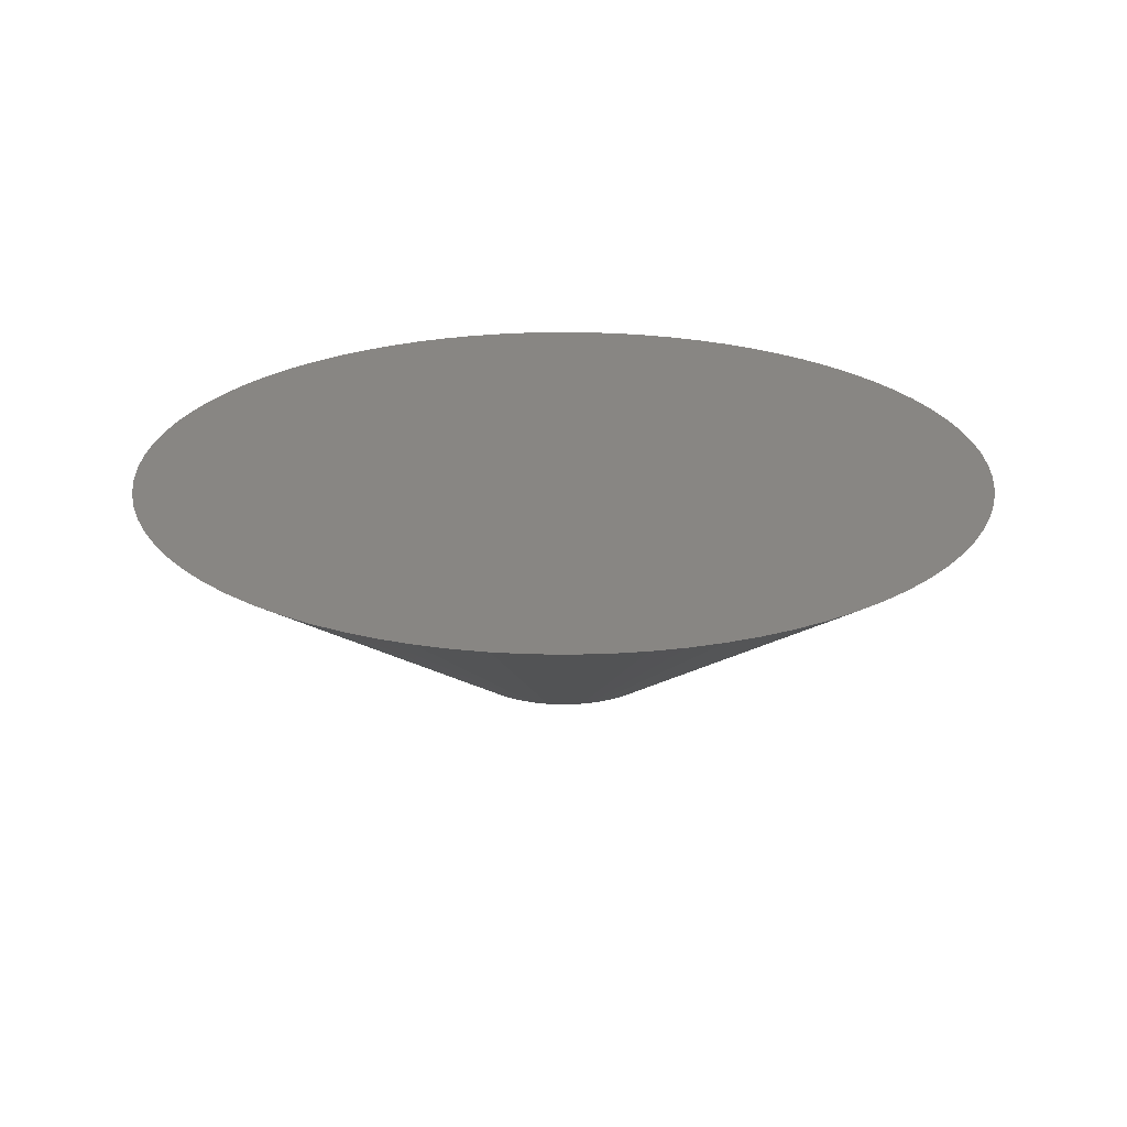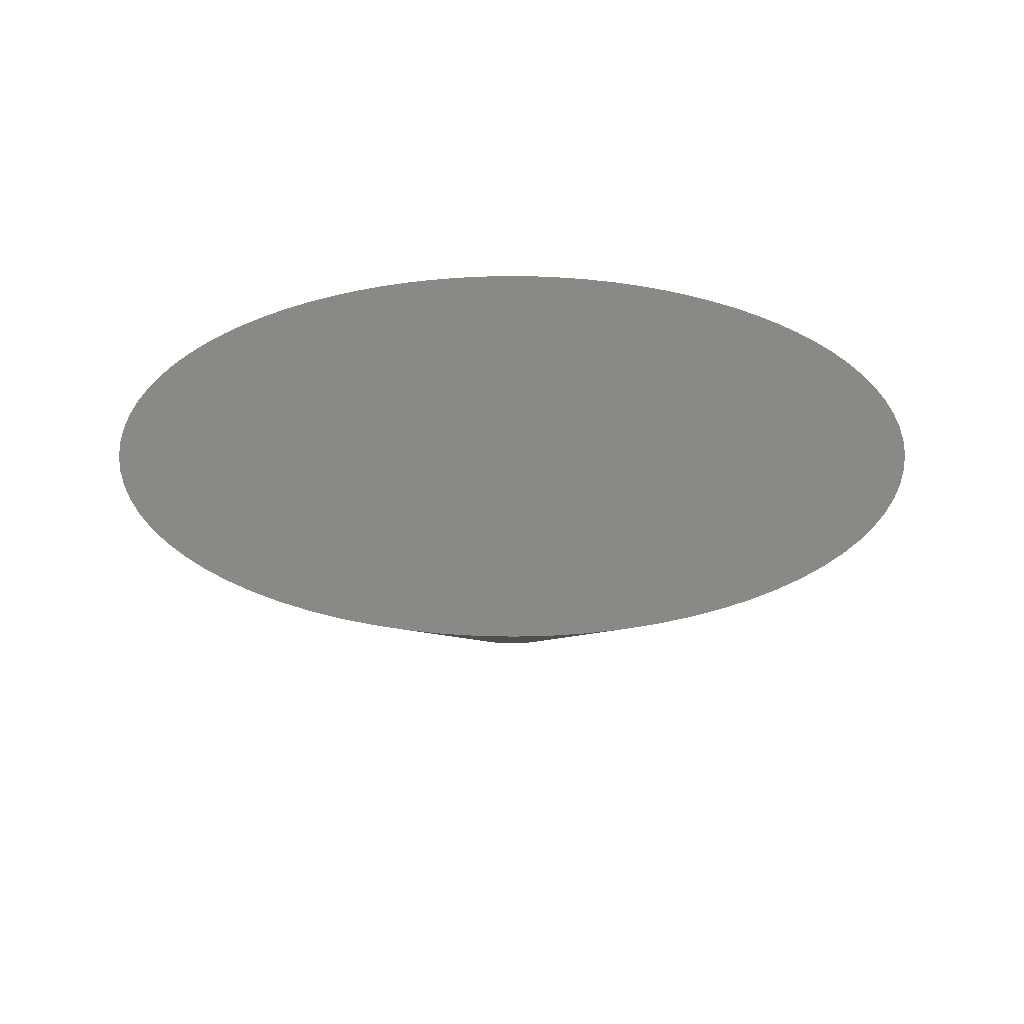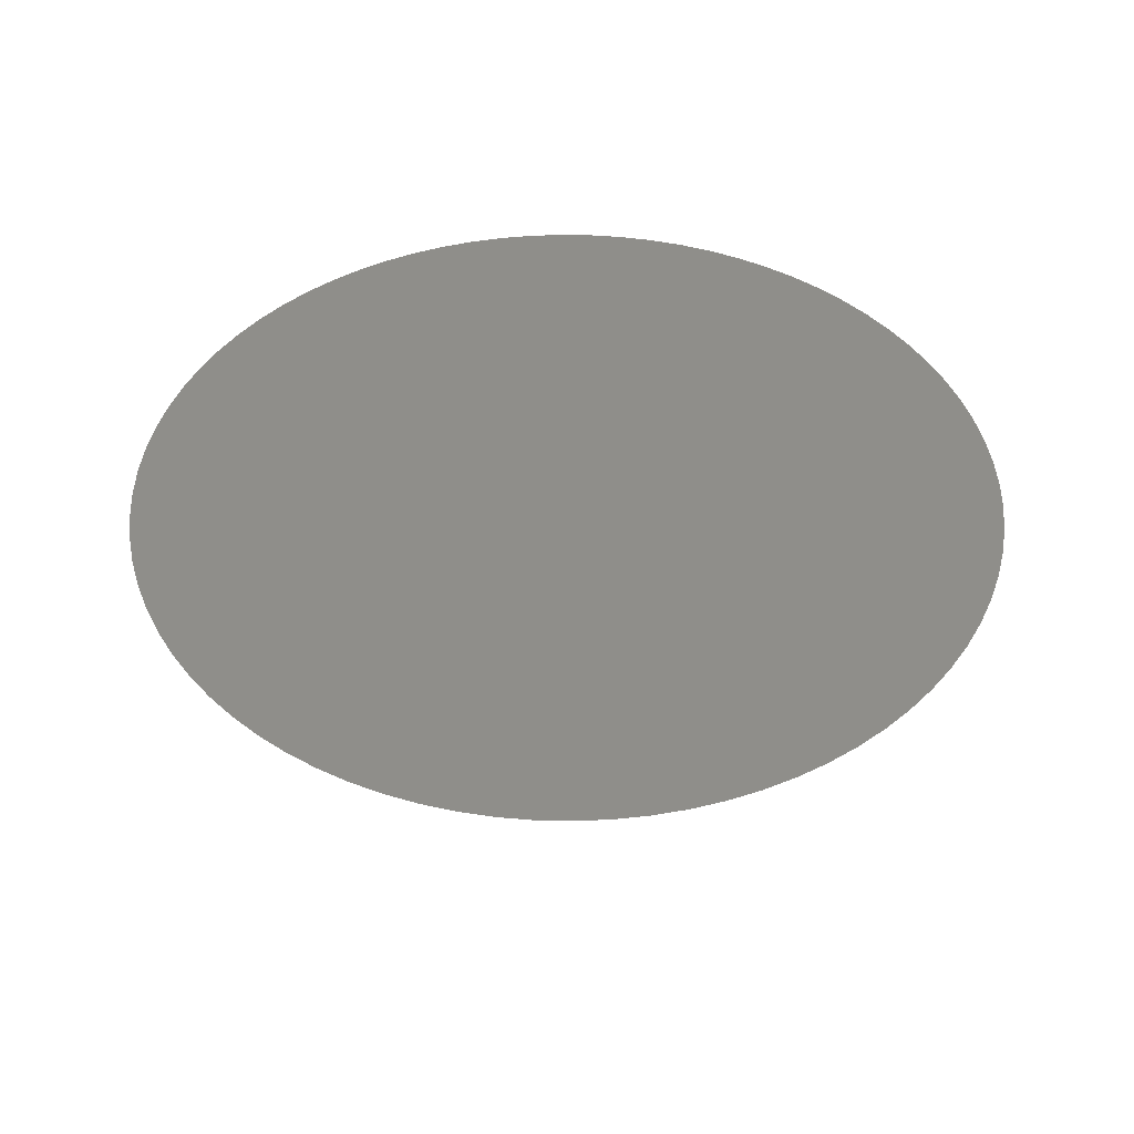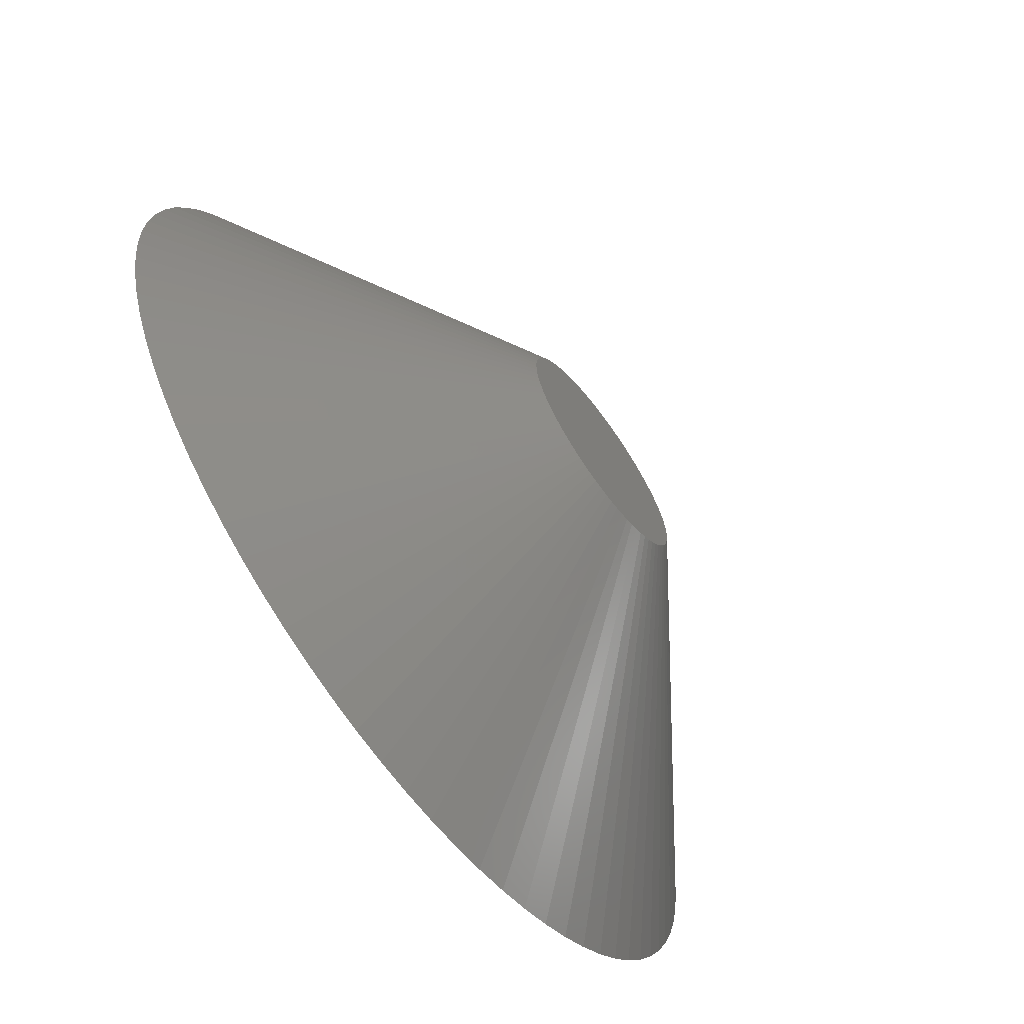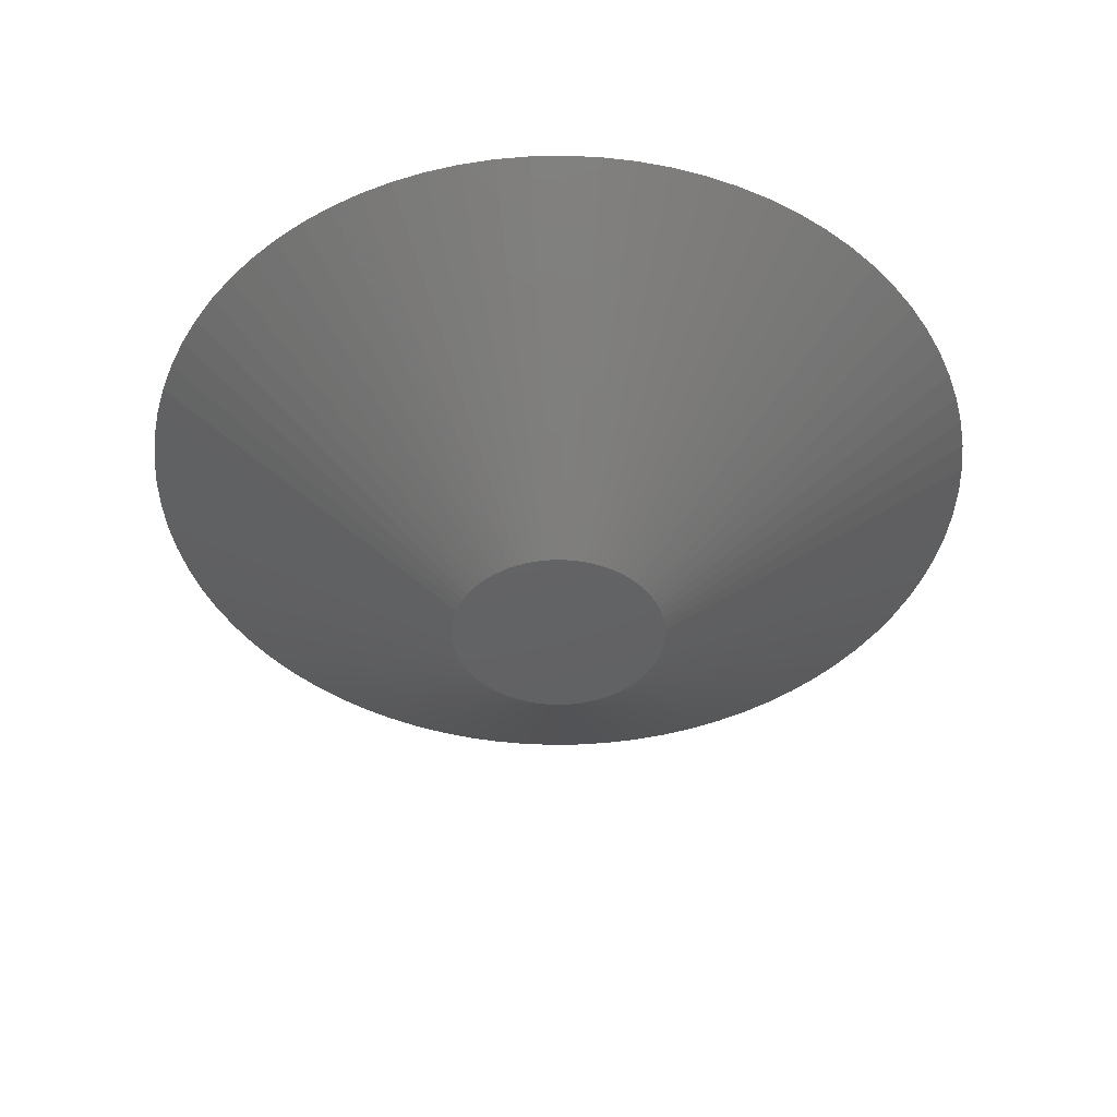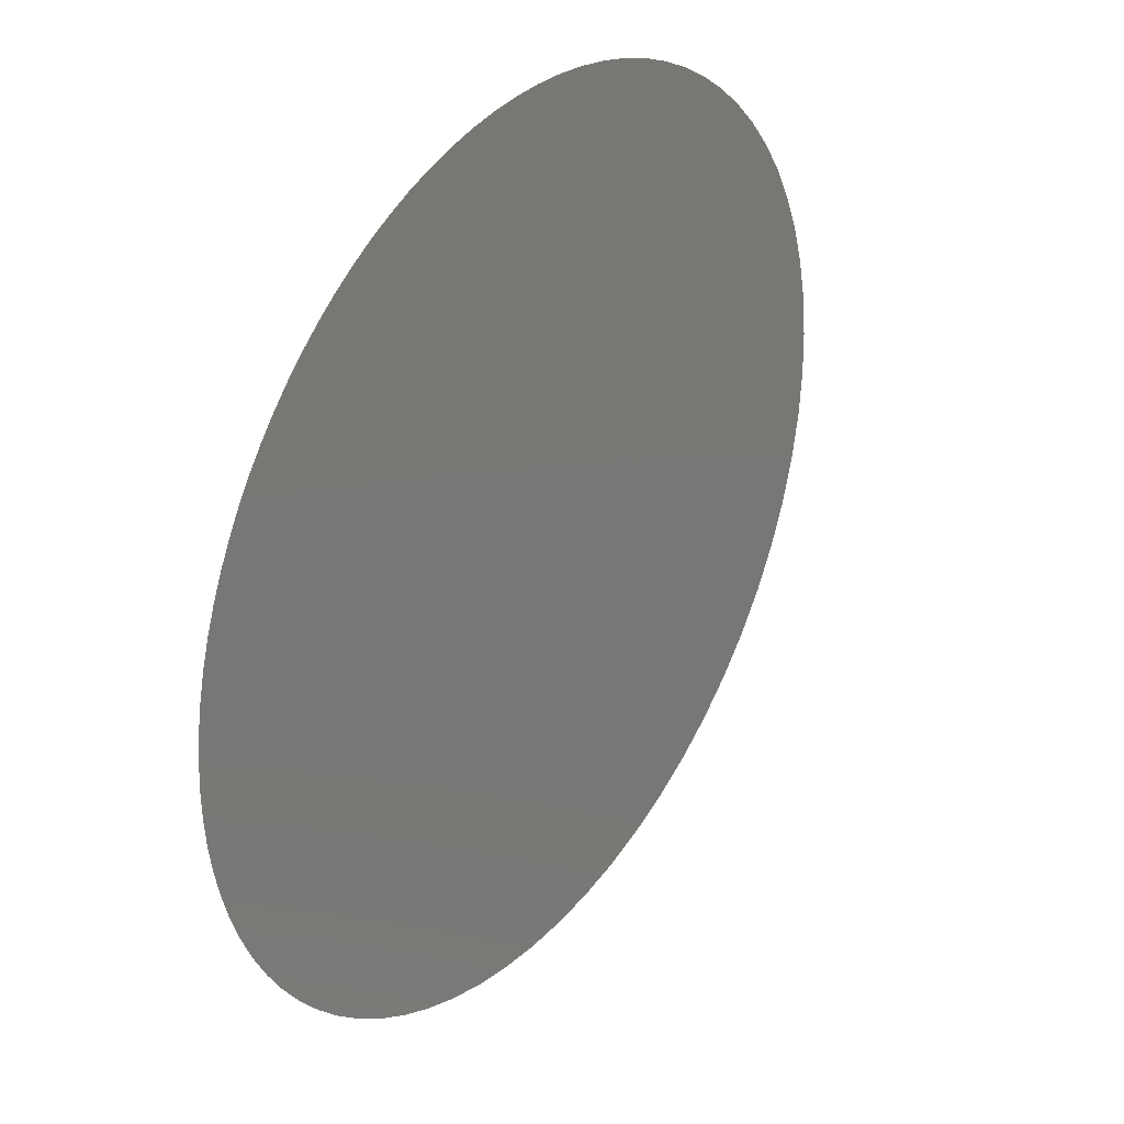
<metadata>
{"format":"stl","ext":"stl","renderer":"f3d","projection":"perspective","resolution":1024,"background":"white","views":[{"elev":24.0,"azim":3.8,"up":"+Z"},{"elev":29.2,"azim":-49.8,"up":"+Z"},{"elev":43.5,"azim":26.2,"up":"+Z"},{"elev":-66.6,"azim":126.3,"up":"+Y"},{"elev":-44.5,"azim":21.6,"up":"+Z"},{"elev":-29.6,"azim":51.8,"up":"+Y"}]}
</metadata>
<code>
# stl→obj: 160 verts, 316 faces
v 4.985 0.3923 0
v 20 0 10
v 5 0 0
v 19.94 1.569 10
v 4.938 0.7822 0
v 19.75 3.129 10
v 4.862 1.167 0
v 19.45 4.669 10
v 4.755 1.545 0
v 19.02 6.18 10
v 4.619 1.913 0
v 18.48 7.654 10
v 4.455 2.27 0
v 17.82 9.08 10
v 4.263 2.612 0
v 17.05 10.45 10
v 4.045 2.939 0
v 16.18 11.76 10
v 3.802 3.247 0
v 15.21 12.99 10
v 3.536 3.536 0
v 14.14 14.14 10
v 3.247 3.802 0
v 12.99 15.21 10
v 2.939 4.045 0
v 11.76 16.18 10
v 2.612 4.263 0
v 10.45 17.05 10
v 2.27 4.455 0
v 9.08 17.82 10
v 1.913 4.619 0
v 7.654 18.48 10
v 1.545 4.755 0
v 6.18 19.02 10
v 1.167 4.862 0
v 4.669 19.45 10
v 0.7822 4.938 0
v 3.129 19.75 10
v 0.3923 4.985 0
v 1.569 19.94 10
v 3.062e-16 5 0
v 1.225e-15 20 10
v -0.3923 4.985 0
v -1.569 19.94 10
v -0.7822 4.938 0
v -3.129 19.75 10
v -1.167 4.862 0
v -4.669 19.45 10
v -1.545 4.755 0
v -6.18 19.02 10
v -1.913 4.619 0
v -7.654 18.48 10
v -2.27 4.455 0
v -9.08 17.82 10
v -2.612 4.263 0
v -10.45 17.05 10
v -2.939 4.045 0
v -11.76 16.18 10
v -3.247 3.802 0
v -12.99 15.21 10
v -3.536 3.536 0
v -14.14 14.14 10
v -3.802 3.247 0
v -15.21 12.99 10
v -4.045 2.939 0
v -16.18 11.76 10
v -4.263 2.612 0
v -17.05 10.45 10
v -4.455 2.27 0
v -17.82 9.08 10
v -4.619 1.913 0
v -18.48 7.654 10
v -4.755 1.545 0
v -19.02 6.18 10
v -4.862 1.167 0
v -19.45 4.669 10
v -4.938 0.7822 0
v -19.75 3.129 10
v -4.985 0.3923 0
v -19.94 1.569 10
v -5 6.123e-16 0
v -20 2.449e-15 10
v -4.985 -0.3923 0
v -19.94 -1.569 10
v -4.938 -0.7822 0
v -19.75 -3.129 10
v -4.862 -1.167 0
v -19.45 -4.669 10
v -4.755 -1.545 0
v -19.02 -6.18 10
v -4.619 -1.913 0
v -18.48 -7.654 10
v -4.455 -2.27 0
v -17.82 -9.08 10
v -4.263 -2.612 0
v -17.05 -10.45 10
v -4.045 -2.939 0
v -16.18 -11.76 10
v -3.802 -3.247 0
v -15.21 -12.99 10
v -3.536 -3.536 0
v -14.14 -14.14 10
v -3.247 -3.802 0
v -12.99 -15.21 10
v -2.939 -4.045 0
v -11.76 -16.18 10
v -2.612 -4.263 0
v -10.45 -17.05 10
v -2.27 -4.455 0
v -9.08 -17.82 10
v -1.913 -4.619 0
v -7.654 -18.48 10
v -1.545 -4.755 0
v -6.18 -19.02 10
v -1.167 -4.862 0
v -4.669 -19.45 10
v -0.7822 -4.938 0
v -3.129 -19.75 10
v -0.3923 -4.985 0
v -1.569 -19.94 10
v -9.185e-16 -5 0
v -3.674e-15 -20 10
v 0.3923 -4.985 0
v 1.569 -19.94 10
v 0.7822 -4.938 0
v 3.129 -19.75 10
v 1.167 -4.862 0
v 4.669 -19.45 10
v 1.545 -4.755 0
v 6.18 -19.02 10
v 1.913 -4.619 0
v 7.654 -18.48 10
v 2.27 -4.455 0
v 9.08 -17.82 10
v 2.612 -4.263 0
v 10.45 -17.05 10
v 2.939 -4.045 0
v 11.76 -16.18 10
v 3.247 -3.802 0
v 12.99 -15.21 10
v 3.536 -3.536 0
v 14.14 -14.14 10
v 3.802 -3.247 0
v 15.21 -12.99 10
v 4.045 -2.939 0
v 16.18 -11.76 10
v 4.263 -2.612 0
v 17.05 -10.45 10
v 4.455 -2.27 0
v 17.82 -9.08 10
v 4.619 -1.913 0
v 18.48 -7.654 10
v 4.755 -1.545 0
v 19.02 -6.18 10
v 4.862 -1.167 0
v 19.45 -4.669 10
v 4.938 -0.7822 0
v 19.75 -3.129 10
v 4.985 -0.3923 0
v 19.94 -1.569 10
f 1 2 3
f 1 4 2
f 5 4 1
f 5 6 4
f 7 6 5
f 7 8 6
f 9 8 7
f 9 10 8
f 11 10 9
f 11 12 10
f 13 12 11
f 13 14 12
f 15 14 13
f 15 16 14
f 17 16 15
f 17 18 16
f 19 18 17
f 19 20 18
f 21 20 19
f 21 22 20
f 23 22 21
f 23 24 22
f 25 24 23
f 25 26 24
f 27 26 25
f 27 28 26
f 29 28 27
f 29 30 28
f 31 30 29
f 31 32 30
f 33 32 31
f 33 34 32
f 35 34 33
f 35 36 34
f 37 36 35
f 37 38 36
f 39 38 37
f 39 40 38
f 41 40 39
f 41 42 40
f 43 42 41
f 43 44 42
f 45 44 43
f 45 46 44
f 47 46 45
f 47 48 46
f 49 48 47
f 49 50 48
f 51 50 49
f 51 52 50
f 53 52 51
f 53 54 52
f 55 54 53
f 55 56 54
f 57 56 55
f 57 58 56
f 59 58 57
f 59 60 58
f 61 60 59
f 61 62 60
f 63 62 61
f 63 64 62
f 65 64 63
f 65 66 64
f 67 66 65
f 67 68 66
f 69 68 67
f 69 70 68
f 71 70 69
f 71 72 70
f 73 72 71
f 73 74 72
f 75 74 73
f 75 76 74
f 77 76 75
f 77 78 76
f 79 78 77
f 79 80 78
f 81 80 79
f 81 82 80
f 83 82 81
f 83 84 82
f 85 84 83
f 85 86 84
f 87 86 85
f 87 88 86
f 89 88 87
f 89 90 88
f 91 90 89
f 91 92 90
f 93 92 91
f 93 94 92
f 95 94 93
f 95 96 94
f 97 96 95
f 97 98 96
f 99 98 97
f 99 100 98
f 101 100 99
f 101 102 100
f 103 102 101
f 103 104 102
f 105 104 103
f 105 106 104
f 107 106 105
f 107 108 106
f 109 108 107
f 109 110 108
f 111 110 109
f 111 112 110
f 113 112 111
f 113 114 112
f 115 114 113
f 115 116 114
f 117 116 115
f 117 118 116
f 119 118 117
f 119 120 118
f 121 120 119
f 121 122 120
f 123 122 121
f 123 124 122
f 125 124 123
f 125 126 124
f 127 126 125
f 127 128 126
f 129 128 127
f 129 130 128
f 131 130 129
f 131 132 130
f 133 132 131
f 133 134 132
f 135 134 133
f 135 136 134
f 137 136 135
f 137 138 136
f 139 138 137
f 139 140 138
f 141 140 139
f 141 142 140
f 143 142 141
f 143 144 142
f 145 144 143
f 145 146 144
f 147 146 145
f 147 148 146
f 149 148 147
f 149 150 148
f 151 150 149
f 151 152 150
f 153 152 151
f 153 154 152
f 155 154 153
f 155 156 154
f 157 156 155
f 157 158 156
f 159 158 157
f 159 160 158
f 3 160 159
f 3 2 160
f 159 1 3
f 157 1 159
f 157 5 1
f 155 5 157
f 155 7 5
f 153 7 155
f 153 9 7
f 151 9 153
f 151 11 9
f 149 11 151
f 149 13 11
f 147 13 149
f 147 15 13
f 145 15 147
f 145 17 15
f 143 17 145
f 143 19 17
f 141 19 143
f 141 21 19
f 139 21 141
f 139 23 21
f 137 23 139
f 137 25 23
f 135 25 137
f 135 27 25
f 133 27 135
f 133 29 27
f 131 29 133
f 131 31 29
f 129 31 131
f 129 33 31
f 127 33 129
f 127 35 33
f 125 35 127
f 125 37 35
f 123 37 125
f 123 39 37
f 123 41 39
f 121 41 123
f 119 41 121
f 119 43 41
f 117 43 119
f 117 45 43
f 115 45 117
f 115 47 45
f 113 47 115
f 113 49 47
f 111 49 113
f 111 51 49
f 109 51 111
f 109 53 51
f 107 53 109
f 107 55 53
f 105 55 107
f 105 57 55
f 103 57 105
f 103 59 57
f 101 59 103
f 101 61 59
f 99 61 101
f 99 63 61
f 97 63 99
f 97 65 63
f 95 65 97
f 95 67 65
f 93 67 95
f 93 69 67
f 91 69 93
f 91 71 69
f 89 71 91
f 89 73 71
f 87 73 89
f 87 75 73
f 85 75 87
f 85 77 75
f 83 77 85
f 83 79 77
f 79 83 81
f 4 160 2
f 6 160 4
f 6 158 160
f 8 158 6
f 8 156 158
f 10 156 8
f 10 154 156
f 12 154 10
f 12 152 154
f 14 152 12
f 14 150 152
f 16 150 14
f 16 148 150
f 18 148 16
f 18 146 148
f 20 146 18
f 20 144 146
f 22 144 20
f 22 142 144
f 24 142 22
f 24 140 142
f 26 140 24
f 26 138 140
f 28 138 26
f 28 136 138
f 30 136 28
f 30 134 136
f 32 134 30
f 32 132 134
f 34 132 32
f 34 130 132
f 36 130 34
f 36 128 130
f 38 128 36
f 38 126 128
f 40 126 38
f 40 124 126
f 42 124 40
f 42 122 124
f 44 122 42
f 44 120 122
f 46 120 44
f 46 118 120
f 48 118 46
f 48 116 118
f 50 116 48
f 50 114 116
f 52 114 50
f 52 112 114
f 54 112 52
f 54 110 112
f 56 110 54
f 56 108 110
f 58 108 56
f 58 106 108
f 60 106 58
f 60 104 106
f 62 104 60
f 62 102 104
f 64 102 62
f 64 100 102
f 66 100 64
f 66 98 100
f 68 98 66
f 68 96 98
f 70 96 68
f 70 94 96
f 72 94 70
f 72 92 94
f 74 92 72
f 74 90 92
f 76 90 74
f 76 88 90
f 78 88 76
f 78 86 88
f 80 86 78
f 80 84 86
f 84 80 82

</code>
